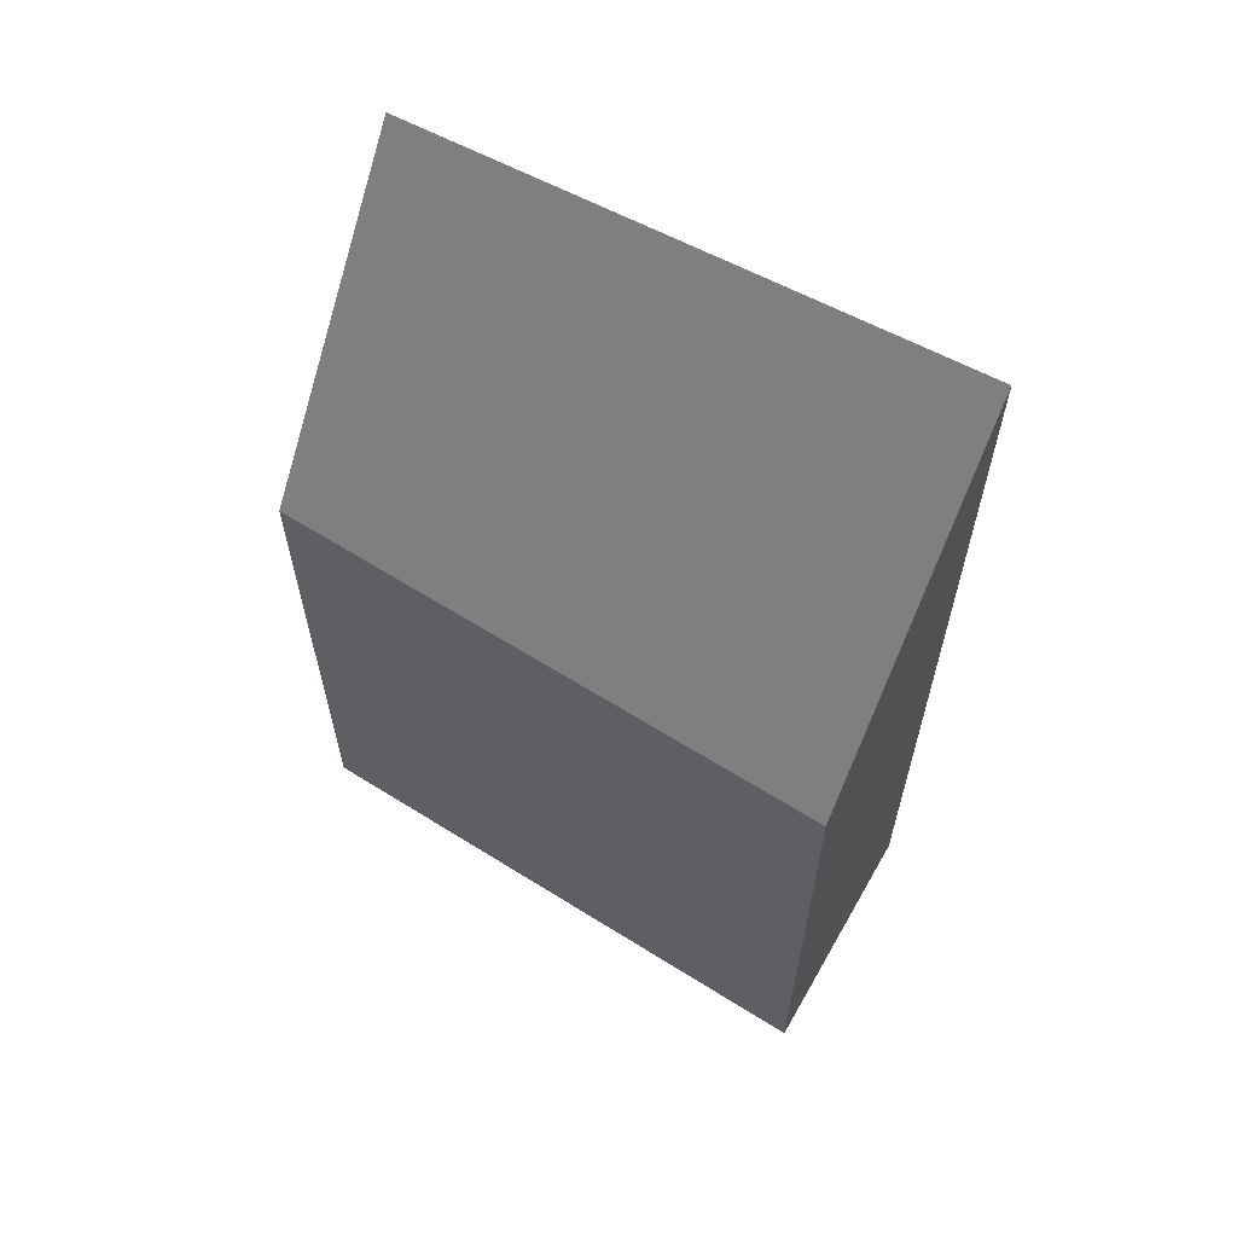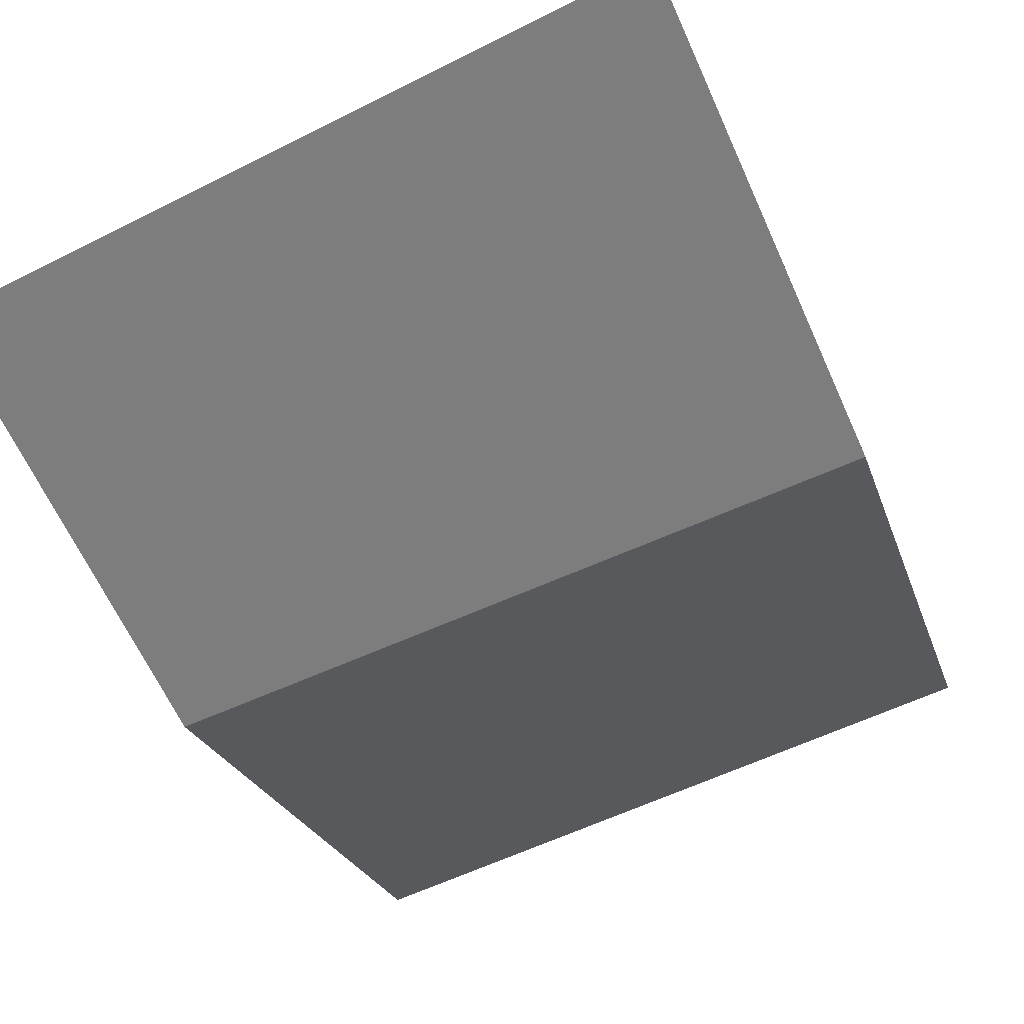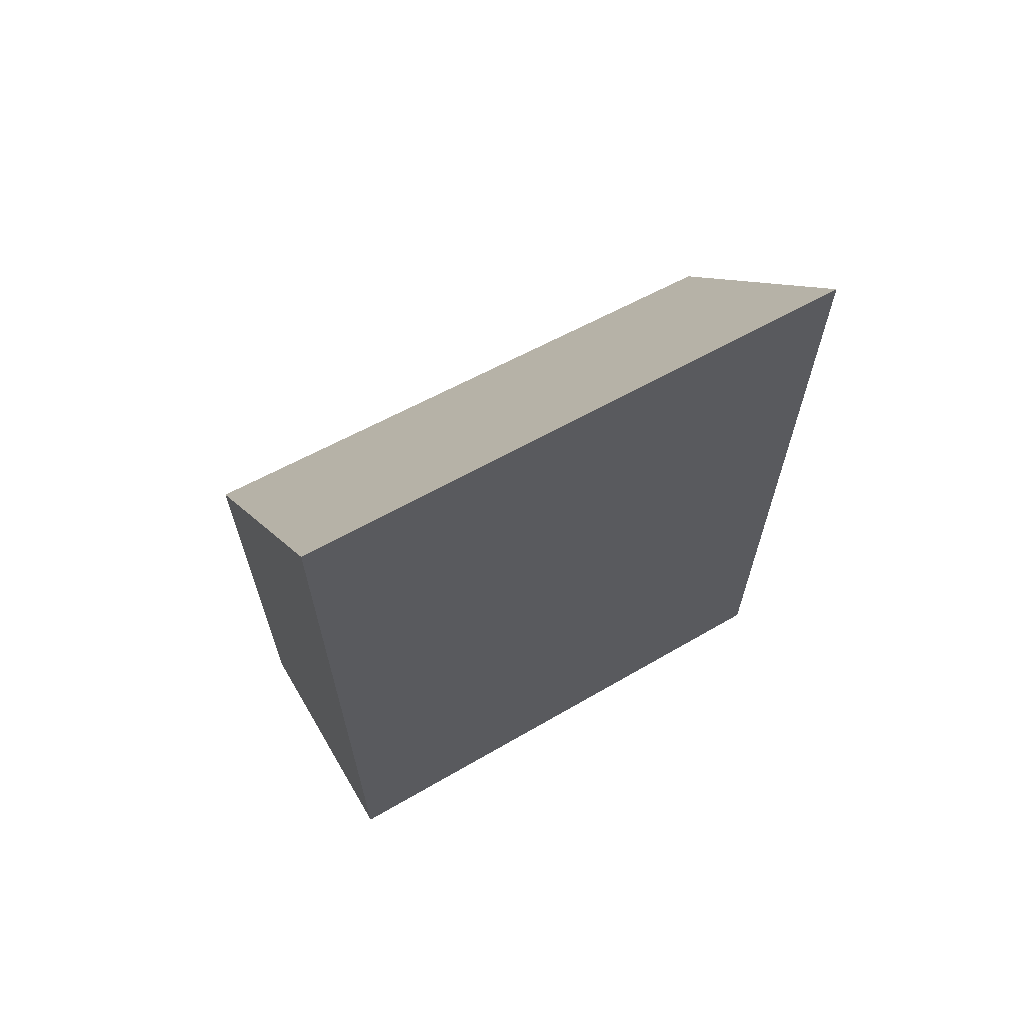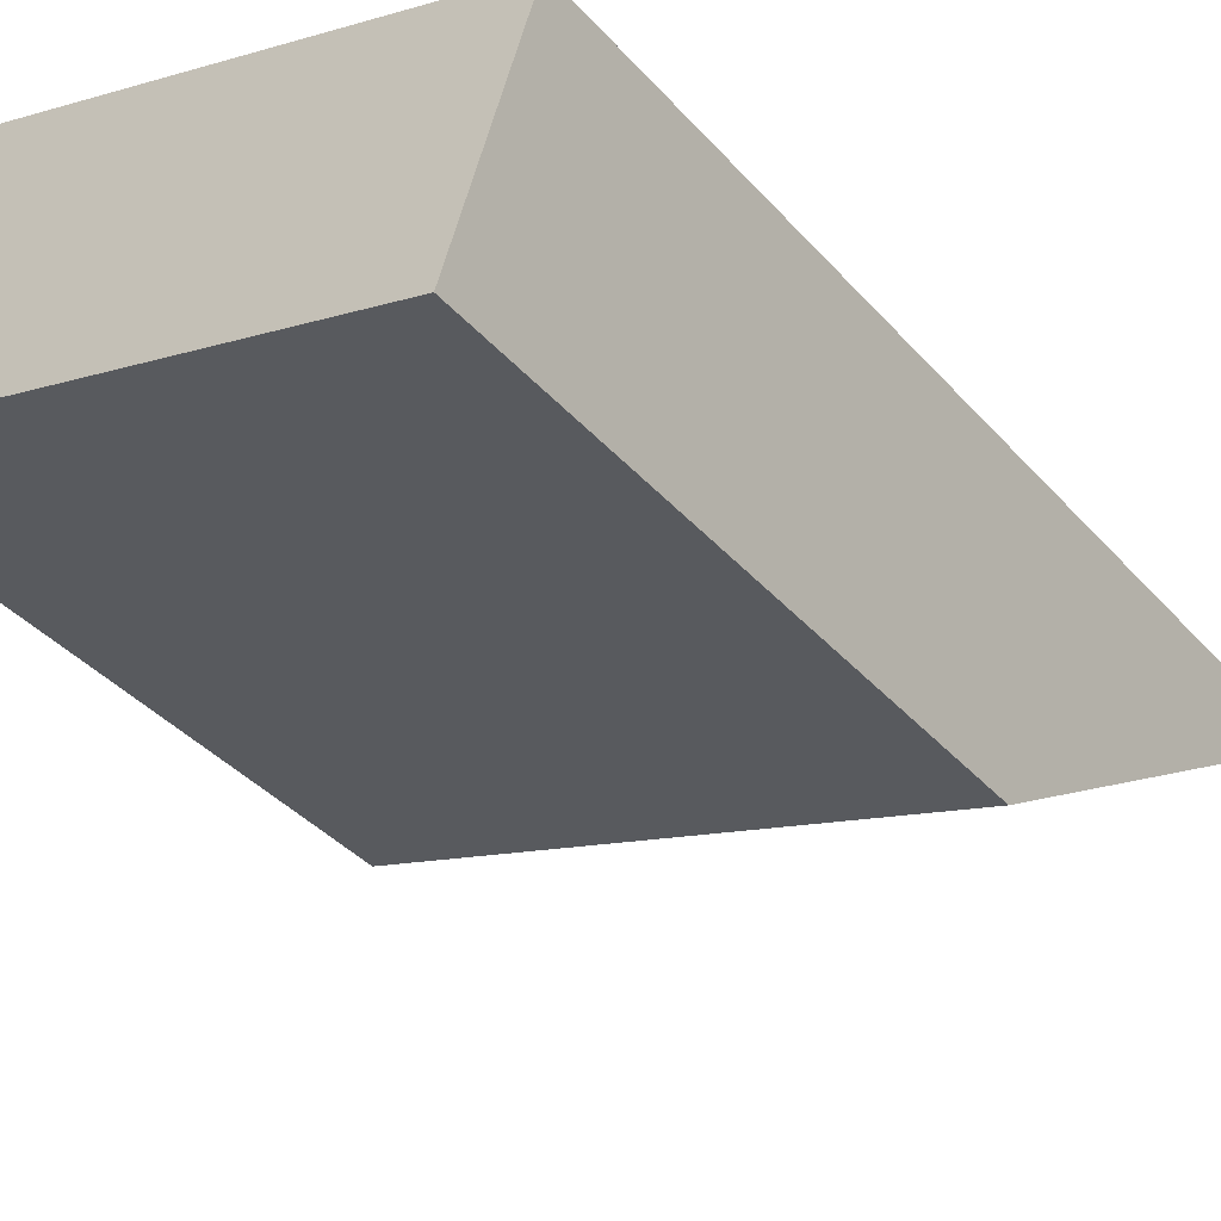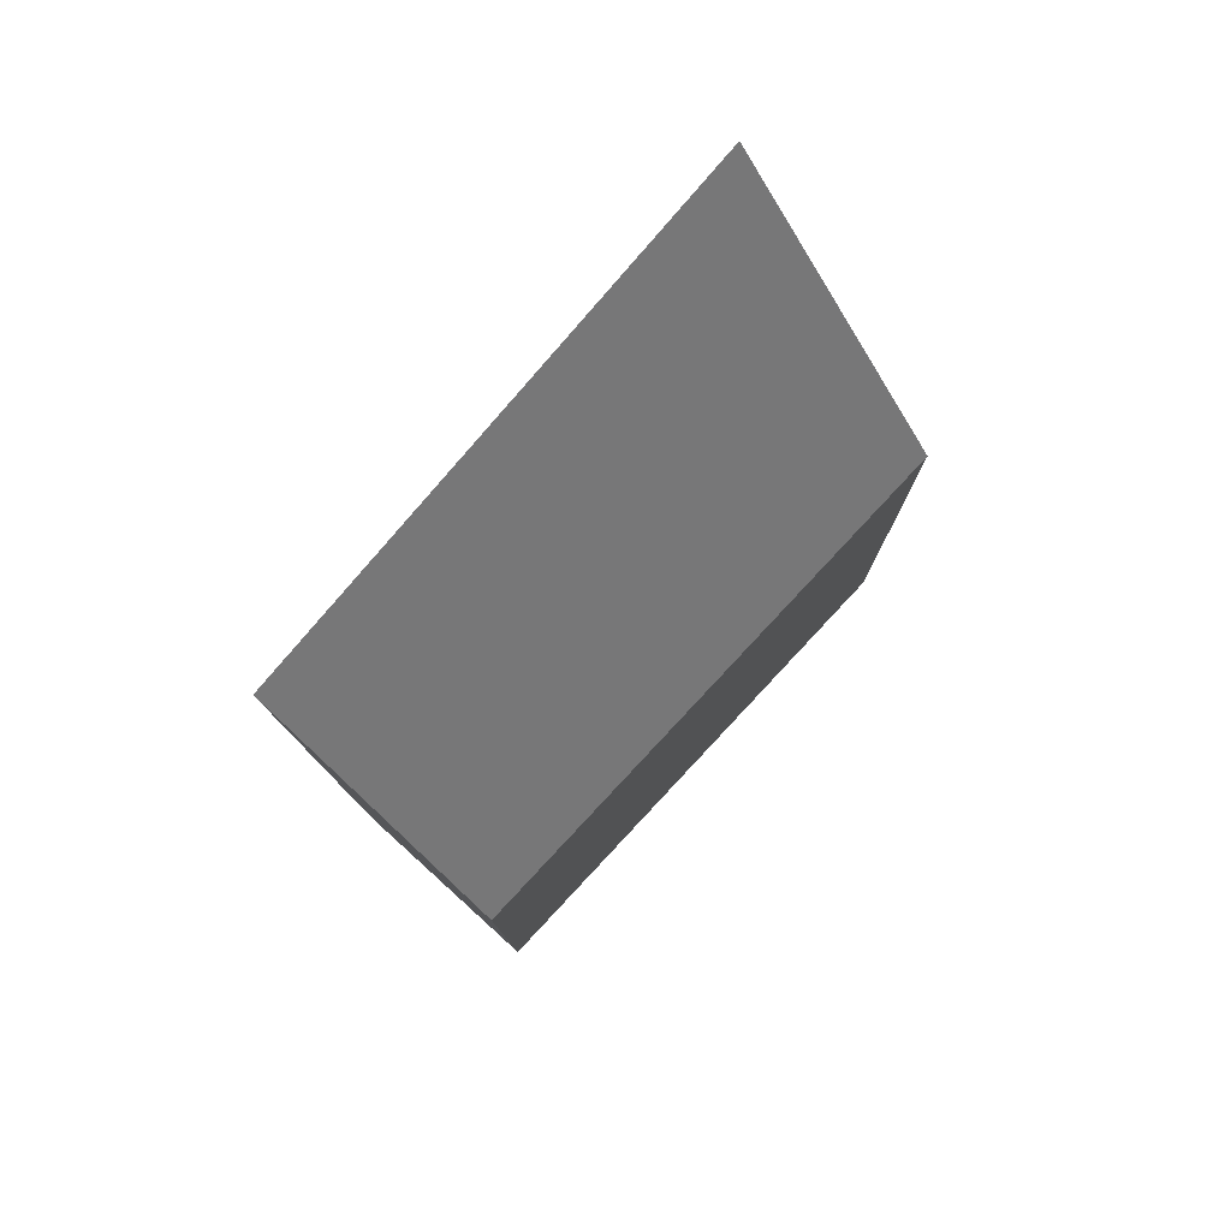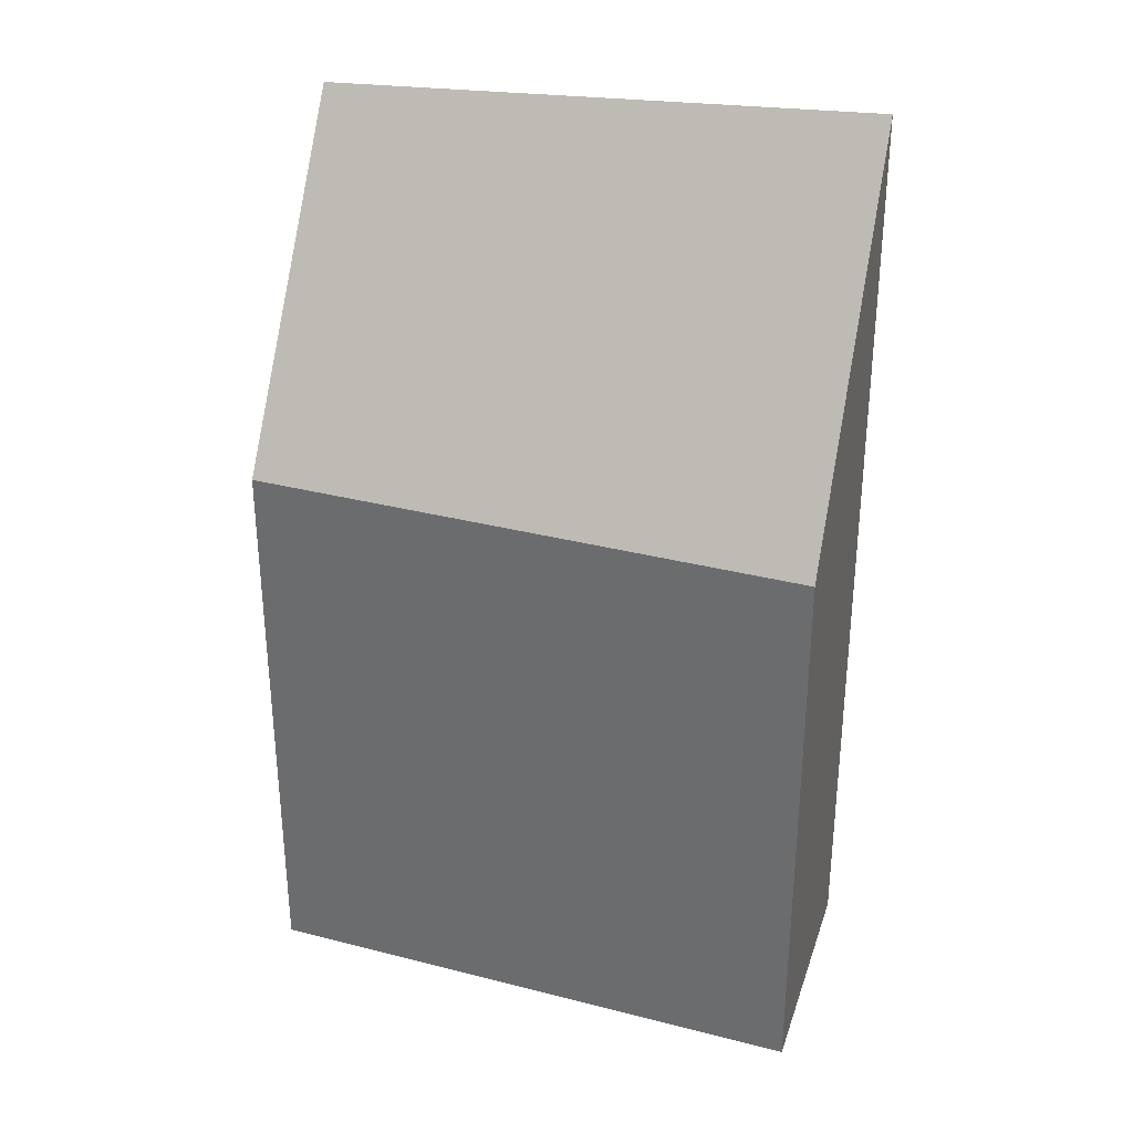
<metadata>
{"format":"obj","ext":"obj","renderer":"f3d","projection":"perspective","resolution":1024,"background":"white","views":[{"elev":63.5,"azim":-129.9,"up":"+Y"},{"elev":-21.5,"azim":-165.7,"up":"+Z"},{"elev":67.8,"azim":-10.0,"up":"+Y"},{"elev":-38.7,"azim":36.6,"up":"+Z"},{"elev":79.6,"azim":150.8,"up":"+Y"},{"elev":33.0,"azim":-142.7,"up":"+Y"}]}
</metadata>
<code>
v  6.552 7.106 -2.093
v  1.295 11.47 2.665
v  7.405 11.09 0.443
v  0 7.106 4.351e-16
v  1.024 11.47 2.751
v  1.028 11.49 2.762
v  1.028 -1.691e-16 2.762
v  7.405 -2.713e-17 0.443
v  1.295 -1.632e-16 2.665
v  6.552 1.282e-16 -2.093
v  0 0 0
v  1.024 -1.685e-16 2.751
g defaultobject
f 1 2 3
f 2 1 4
f 2 4 5
f 2 5 6
f 7 2 6
f 2 7 3
f 3 7 8
f 8 7 9
f 8 1 3
f 1 8 10
f 10 4 1
f 4 10 11
f 5 7 6
f 7 5 4
f 7 4 12
f 12 4 11
f 9 10 8
f 10 9 11
f 11 9 12
f 12 9 7

</code>
